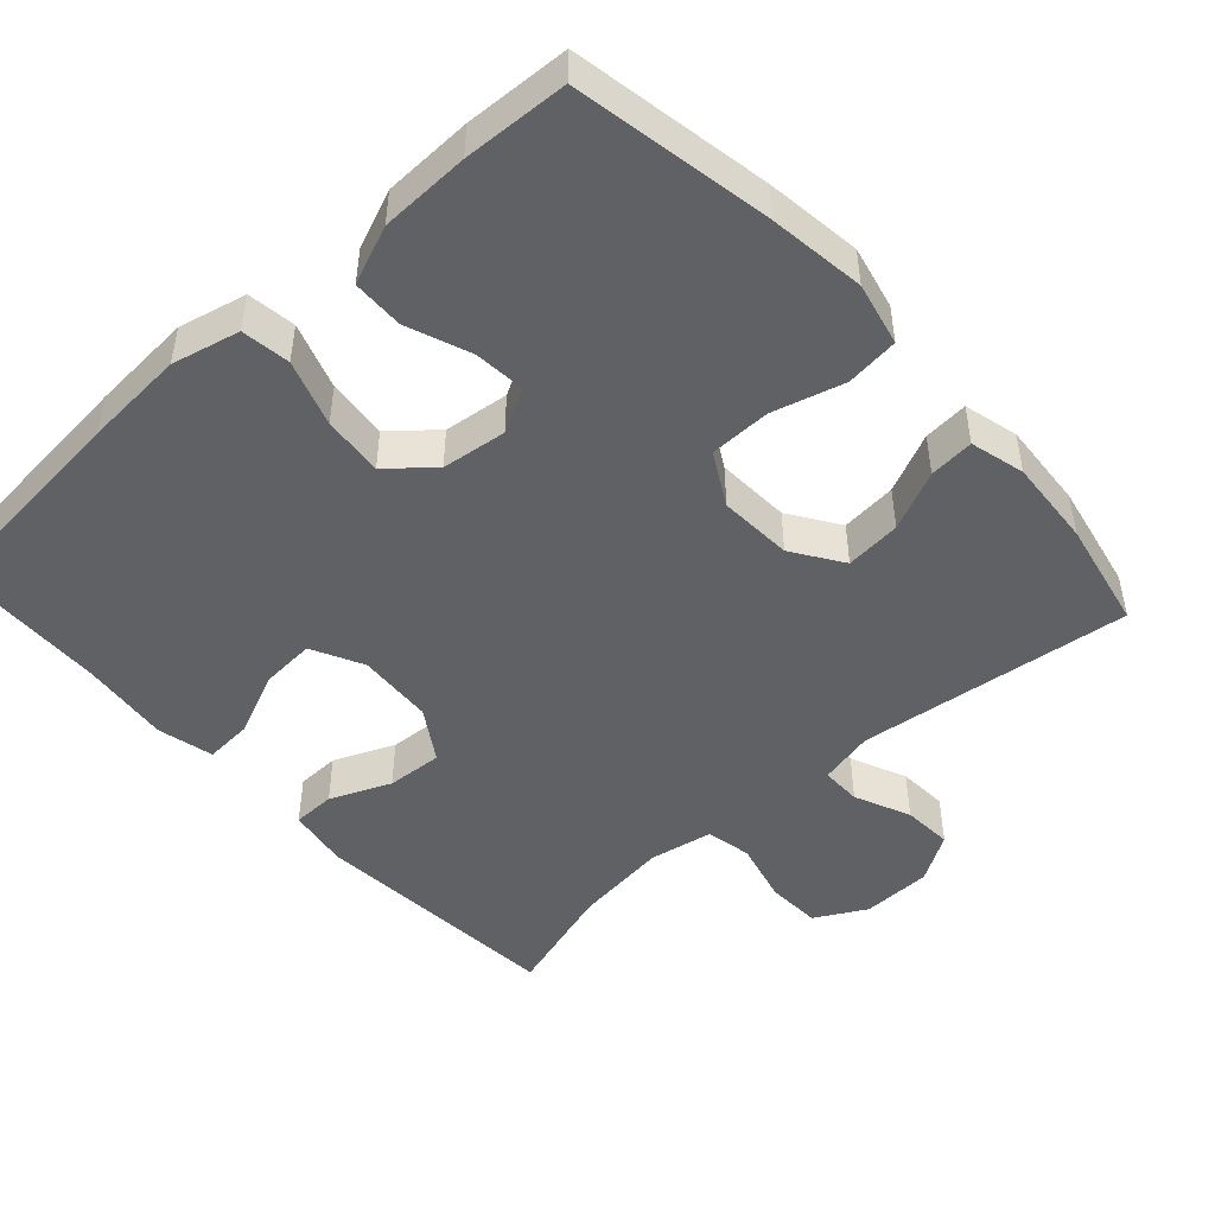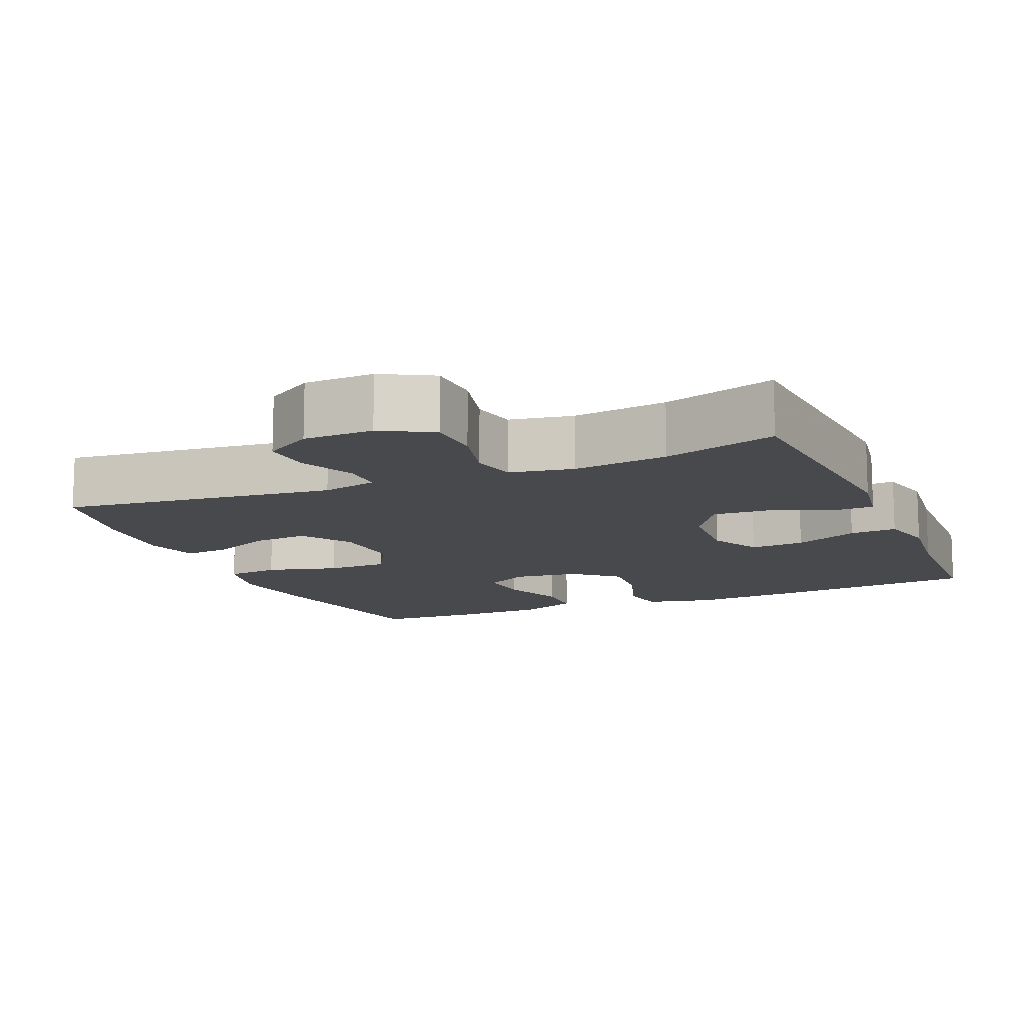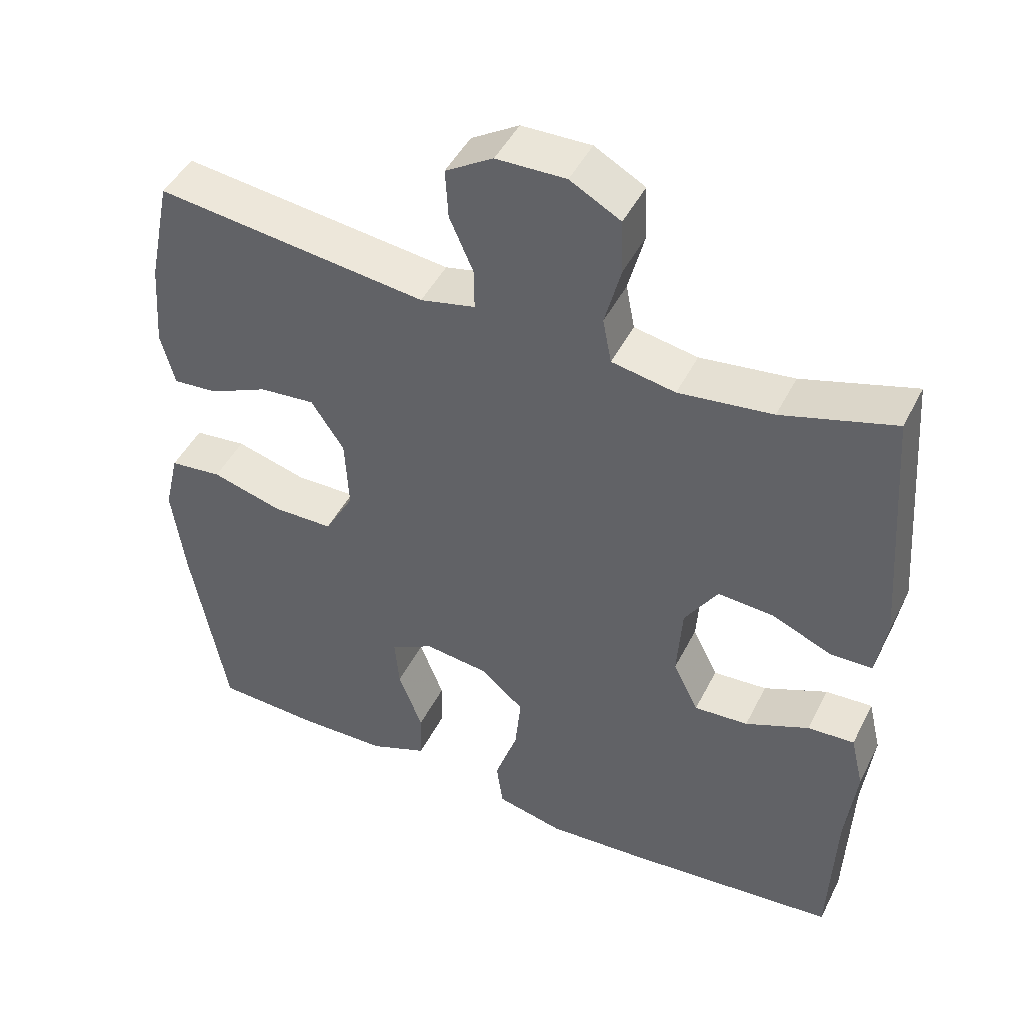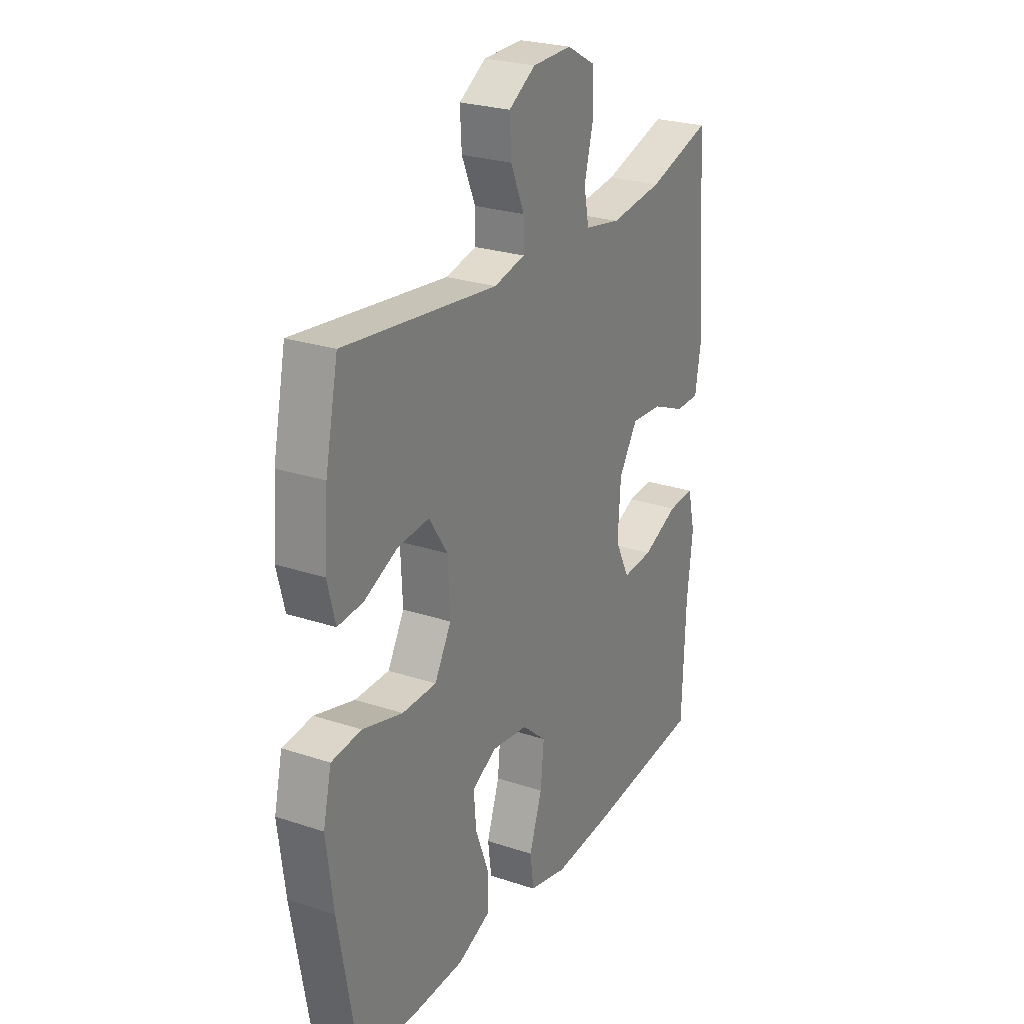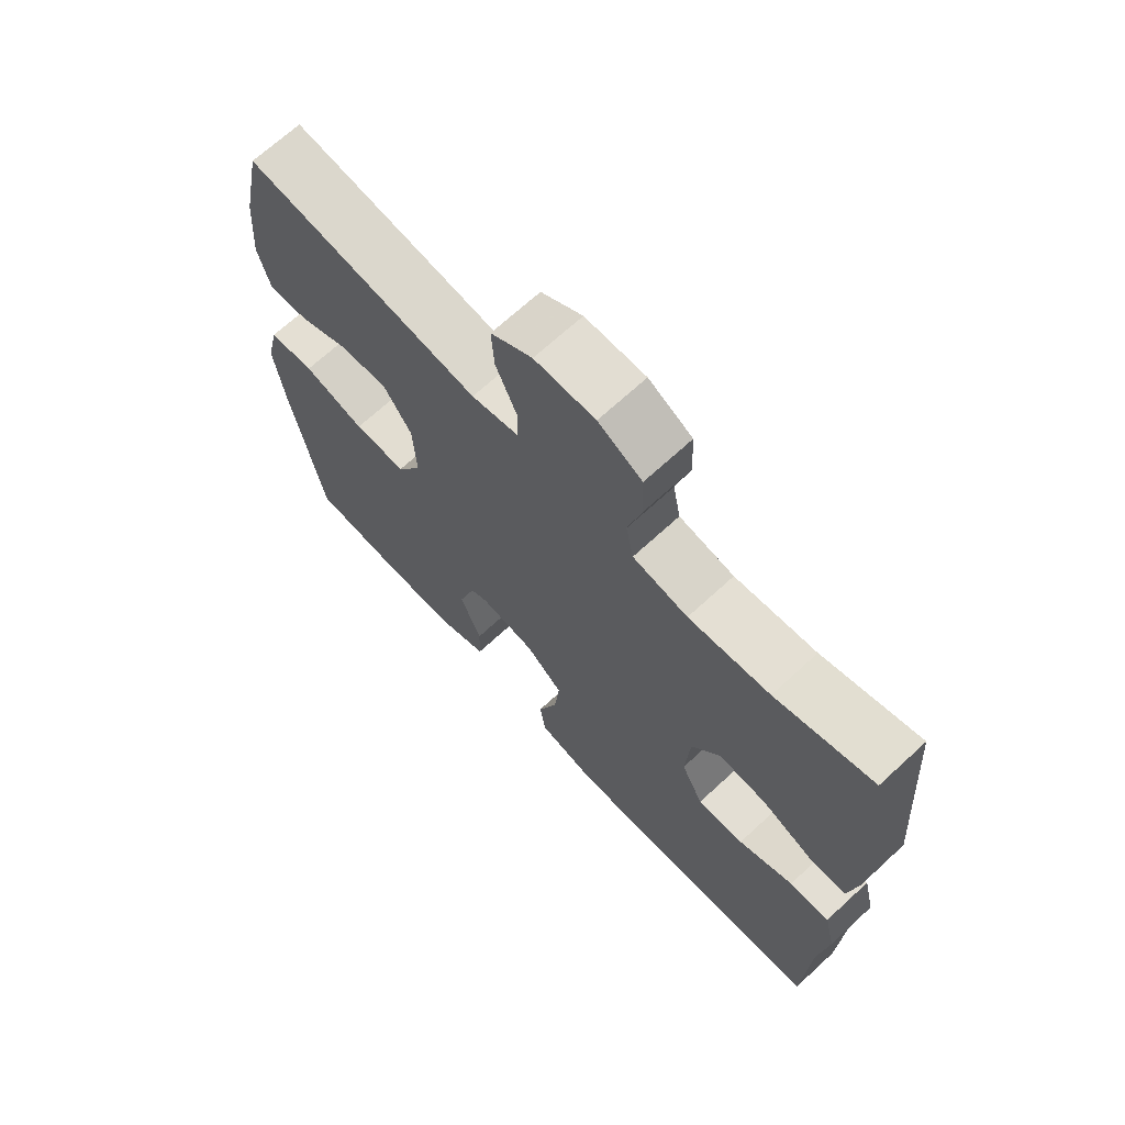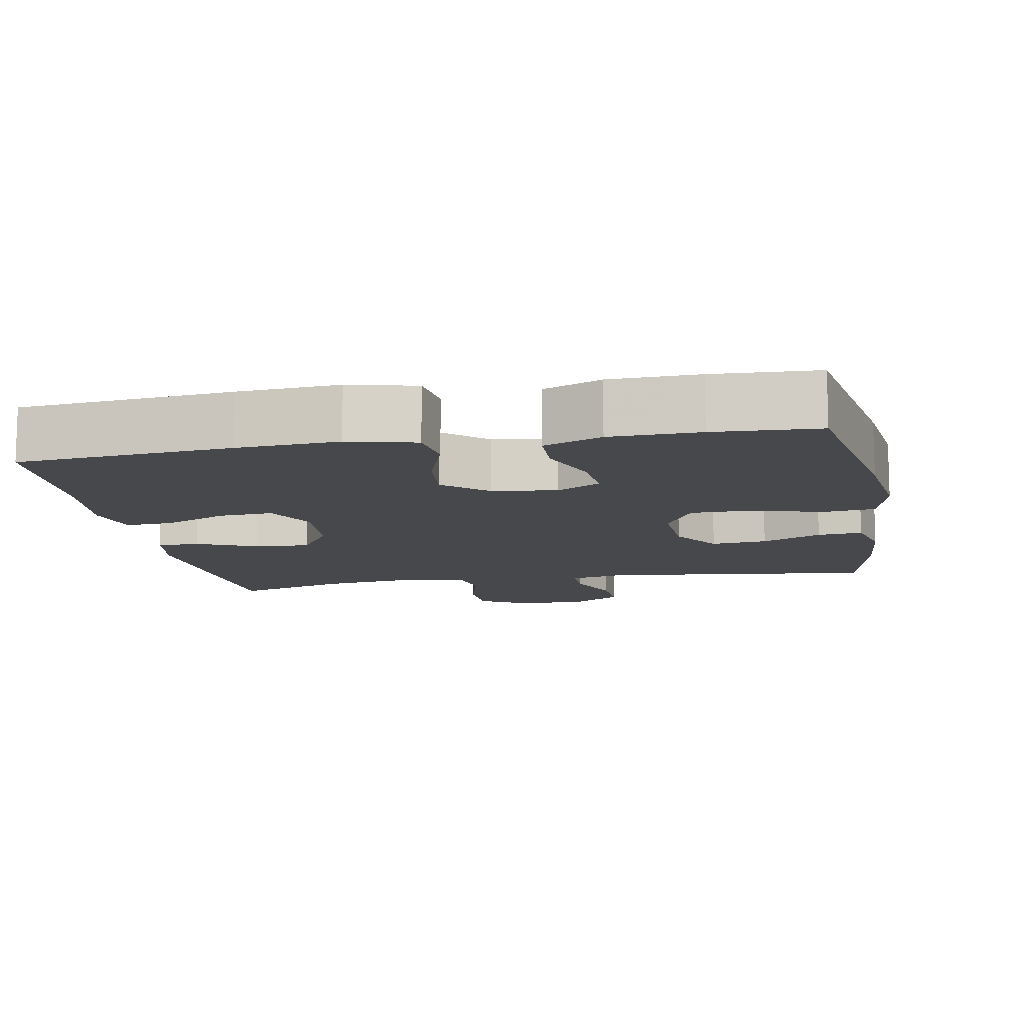
<metadata>
{"format":"obj","ext":"obj","renderer":"f3d","projection":"perspective","resolution":1024,"background":"white","views":[{"elev":-47.7,"azim":-137.7,"up":"+Y"},{"elev":-12.4,"azim":23.2,"up":"+Y"},{"elev":46.2,"azim":25.7,"up":"+Z"},{"elev":25.5,"azim":-61.9,"up":"+Z"},{"elev":68.9,"azim":47.3,"up":"+Z"},{"elev":-11.4,"azim":-169.7,"up":"+Y"}]}
</metadata>
<code>
v 0.5 0.07 0.5
v 0.526 0.07 0.155
v 0.512 0.07 0.071
v 0.454 0.07 0.07
v 0.372 0.07 0.105
v 0.296 0.07 0.11
v 0.251 0.07 0.04
v 0.244 0.07 -0.064
v 0.279 0.07 -0.134
v 0.353 0.07 -0.129
v 0.44 0.07 -0.091
v 0.504 0.07 -0.087
v 0.522 0.07 -0.163
v 0.508 0.07 -0.285
v 0.5 0.07 -0.5
v 0.21 0.07 -0.527
v 0.073 0.07 -0.536
v -0.019 0.07 -0.514
v -0.028 0.07 -0.448
v 0.003 0.07 -0.358
v 0.011 0.07 -0.276
v -0.048 0.07 -0.225
v -0.136 0.07 -0.214
v -0.195 0.07 -0.246
v -0.189 0.07 -0.316
v -0.156 0.07 -0.402
v -0.158 0.07 -0.472
v -0.237 0.07 -0.504
v -0.358 0.07 -0.507
v -0.5 0.07 -0.5
v -0.548 0.07 -0.231
v -0.565 0.07 -0.1
v -0.545 0.07 -0.014
v -0.473 0.07 -0.006
v -0.376 0.07 -0.033
v -0.293 0.07 -0.032
v -0.253 0.07 0.039
v -0.258 0.07 0.139
v -0.303 0.07 0.207
v -0.379 0.07 0.2
v -0.46 0.07 0.163
v -0.521 0.07 0.158
v -0.54 0.07 0.232
v -0.531 0.07 0.351
v -0.5 0.07 0.5
v -0.129 0.07 0.455
v -0.054 0.07 0.472
v -0.054 0.07 0.527
v -0.087 0.07 0.603
v -0.091 0.07 0.671
v -0.026 0.07 0.711
v 0.069 0.07 0.713
v 0.138 0.07 0.675
v 0.141 0.07 0.601
v 0.119 0.07 0.516
v 0.131 0.07 0.454
v 0.218 0.07 0.438
v 0.346 0.07 0.454
v 0.5 0 0.5
v 0.526 0 0.155
v 0.512 0 0.071
v 0.454 0 0.07
v 0.372 0 0.105
v 0.296 0 0.11
v 0.251 0 0.04
v 0.244 0 -0.064
v 0.279 0 -0.134
v 0.353 0 -0.129
v 0.44 0 -0.091
v 0.504 0 -0.087
v 0.522 0 -0.163
v 0.508 0 -0.285
v 0.5 0 -0.5
v 0.21 0 -0.527
v 0.073 0 -0.536
v -0.019 0 -0.514
v -0.028 0 -0.448
v 0.003 0 -0.358
v 0.011 0 -0.276
v -0.048 0 -0.225
v -0.136 0 -0.214
v -0.195 0 -0.246
v -0.189 0 -0.316
v -0.156 0 -0.402
v -0.158 0 -0.472
v -0.237 0 -0.504
v -0.358 0 -0.507
v -0.5 0 -0.5
v -0.548 0 -0.231
v -0.565 0 -0.1
v -0.545 0 -0.014
v -0.473 0 -0.006
v -0.376 0 -0.033
v -0.293 0 -0.032
v -0.253 0 0.039
v -0.258 0 0.139
v -0.303 0 0.207
v -0.379 0 0.2
v -0.46 0 0.163
v -0.521 0 0.158
v -0.54 0 0.232
v -0.531 0 0.351
v -0.5 0 0.5
v -0.129 0 0.455
v -0.054 0 0.472
v -0.054 0 0.527
v -0.087 0 0.603
v -0.091 0 0.671
v -0.026 0 0.711
v 0.069 0 0.713
v 0.138 0 0.675
v 0.141 0 0.601
v 0.119 0 0.516
v 0.131 0 0.454
v 0.218 0 0.438
v 0.346 0 0.454
f 53 54 55
f 52 53 55
f 51 52 55
f 50 51 55
f 49 50 55
f 48 49 55
f 47 48 55 56
f 46 47 56 57
f 44 45 46
f 43 44 46
f 42 43 46
f 41 42 46
f 40 41 46
f 39 40 46 57
f 33 34 35
f 32 33 35
f 31 32 35
f 30 31 35
f 29 30 35
f 28 29 35
f 27 28 35
f 26 27 35
f 25 26 35
f 24 25 35 36
f 23 24 36 37
f 18 19 20
f 17 18 20
f 16 17 20
f 15 16 20
f 14 15 20
f 13 14 20
f 12 13 20
f 11 12 20
f 10 11 20
f 9 10 20 21
f 8 9 21 22
f 3 4 5
f 2 3 5
f 1 2 5
f 58 1 5
f 58 5 6
f 58 6 7
f 57 58 7
f 39 57 7
f 38 39 7
f 23 37 38
f 22 23 38
f 8 22 38
f 7 8 38
f 113 112 111
f 113 111 110
f 113 110 109
f 113 109 108
f 113 108 107
f 113 107 106
f 114 113 106 105
f 115 114 105 104
f 104 103 102
f 104 102 101
f 104 101 100
f 104 100 99
f 104 99 98
f 115 104 98 97
f 93 92 91
f 93 91 90
f 93 90 89
f 93 89 88
f 93 88 87
f 93 87 86
f 93 86 85
f 93 85 84
f 93 84 83
f 94 93 83 82
f 95 94 82 81
f 78 77 76
f 78 76 75
f 78 75 74
f 78 74 73
f 78 73 72
f 78 72 71
f 78 71 70
f 78 70 69
f 78 69 68
f 79 78 68 67
f 80 79 67 66
f 63 62 61
f 63 61 60
f 63 60 59
f 63 59 116
f 64 63 116
f 65 64 116
f 65 116 115
f 65 115 97
f 65 97 96
f 96 95 81
f 96 81 80
f 96 80 66
f 96 66 65
f 1 59 60 2
f 2 60 61 3
f 3 61 62 4
f 4 62 63 5
f 5 63 64 6
f 6 64 65 7
f 7 65 66 8
f 8 66 67 9
f 9 67 68 10
f 10 68 69 11
f 11 69 70 12
f 12 70 71 13
f 13 71 72 14
f 14 72 73 15
f 15 73 74 16
f 16 74 75 17
f 17 75 76 18
f 18 76 77 19
f 19 77 78 20
f 20 78 79 21
f 21 79 80 22
f 22 80 81 23
f 23 81 82 24
f 24 82 83 25
f 25 83 84 26
f 26 84 85 27
f 27 85 86 28
f 28 86 87 29
f 29 87 88 30
f 30 88 89 31
f 31 89 90 32
f 32 90 91 33
f 33 91 92 34
f 34 92 93 35
f 35 93 94 36
f 36 94 95 37
f 37 95 96 38
f 38 96 97 39
f 39 97 98 40
f 40 98 99 41
f 41 99 100 42
f 42 100 101 43
f 43 101 102 44
f 44 102 103 45
f 45 103 104 46
f 46 104 105 47
f 47 105 106 48
f 48 106 107 49
f 49 107 108 50
f 50 108 109 51
f 51 109 110 52
f 52 110 111 53
f 53 111 112 54
f 54 112 113 55
f 55 113 114 56
f 56 114 115 57
f 57 115 116 58
f 58 116 59 1

</code>
